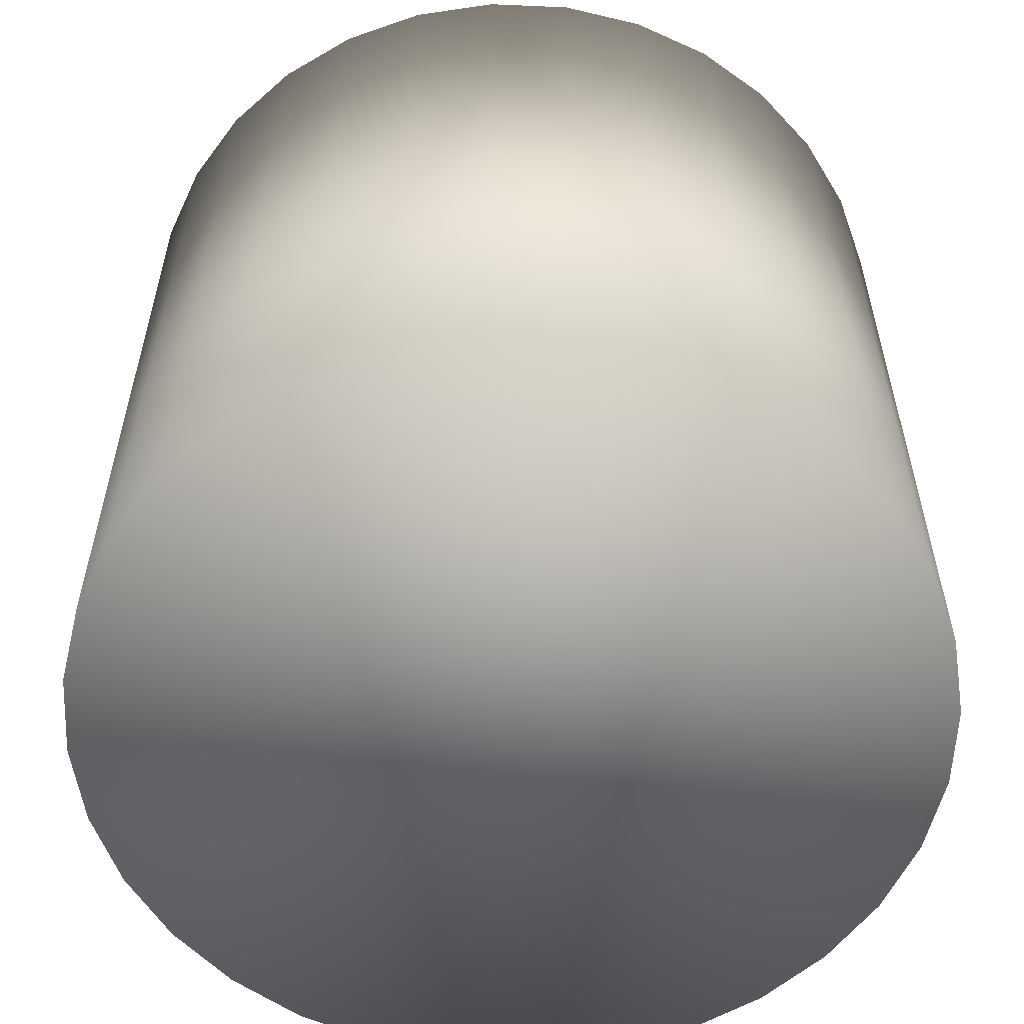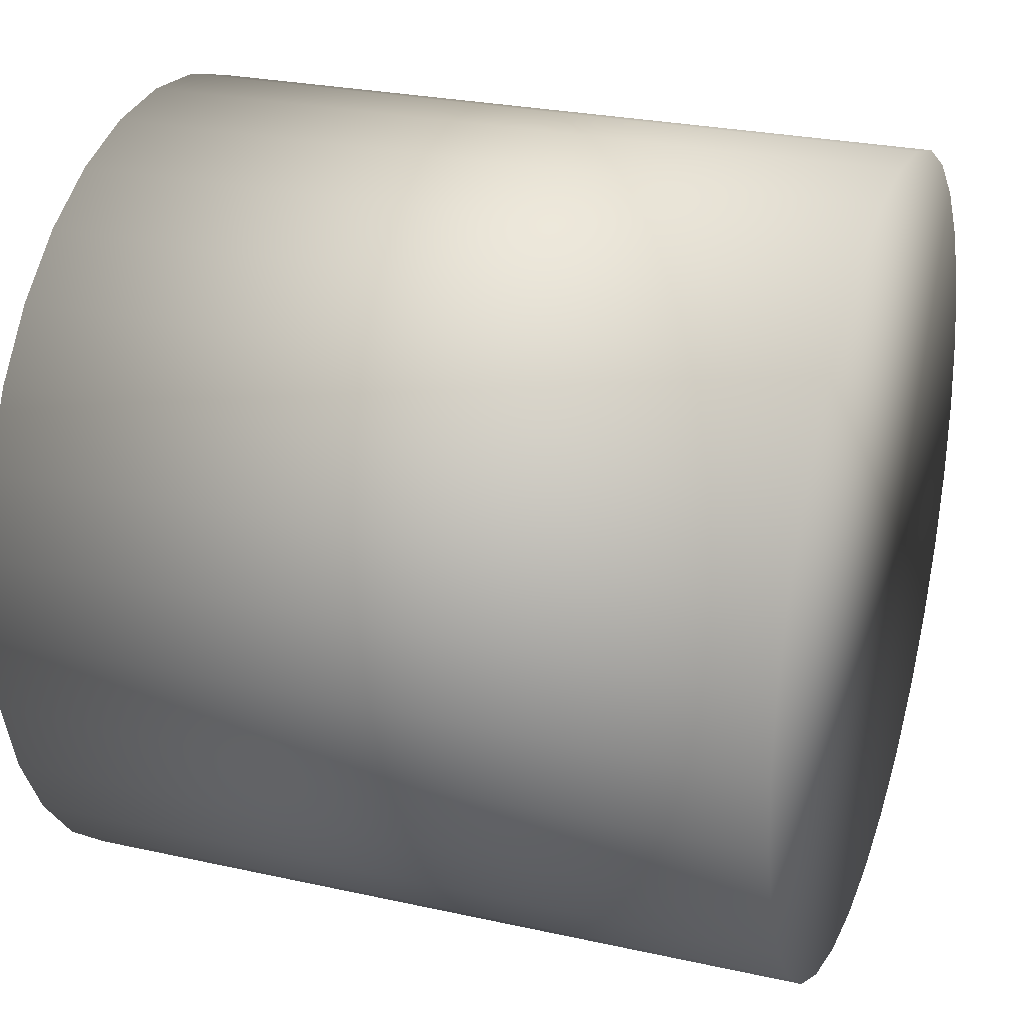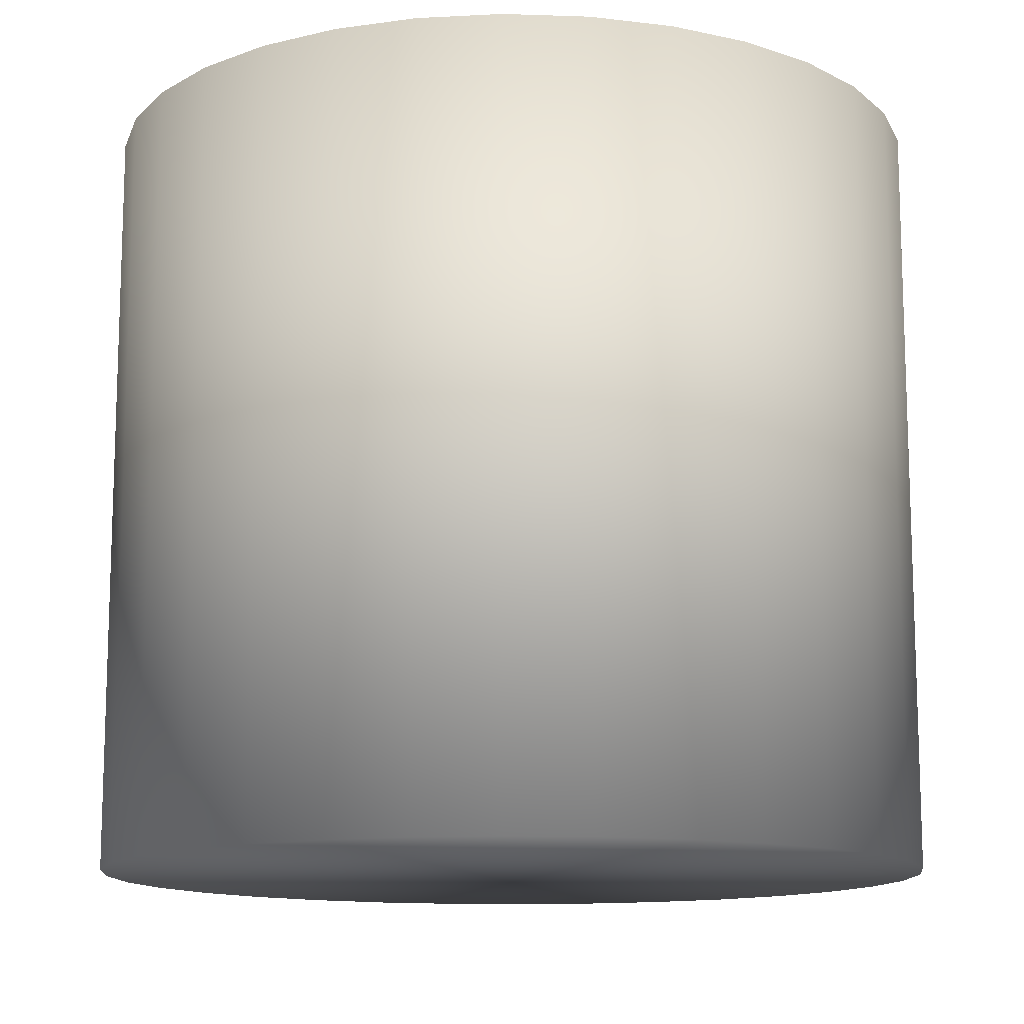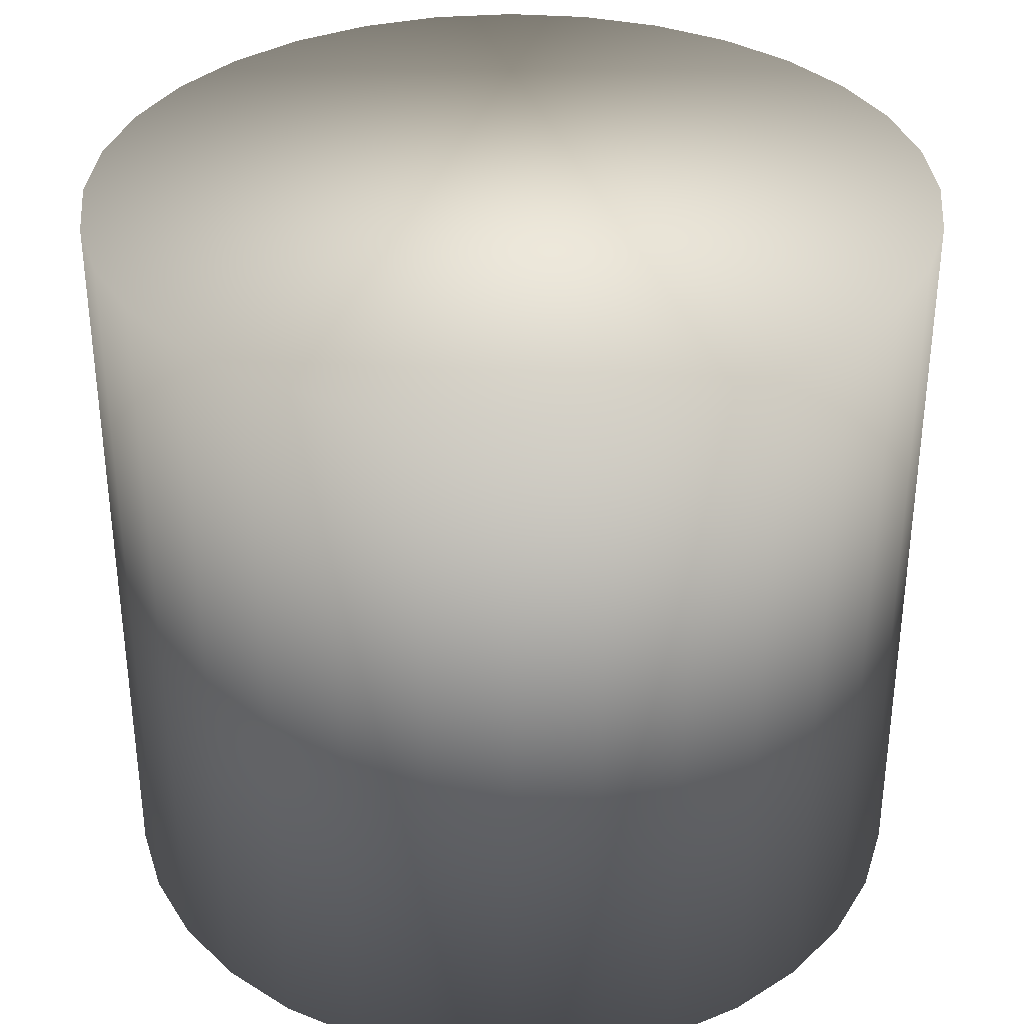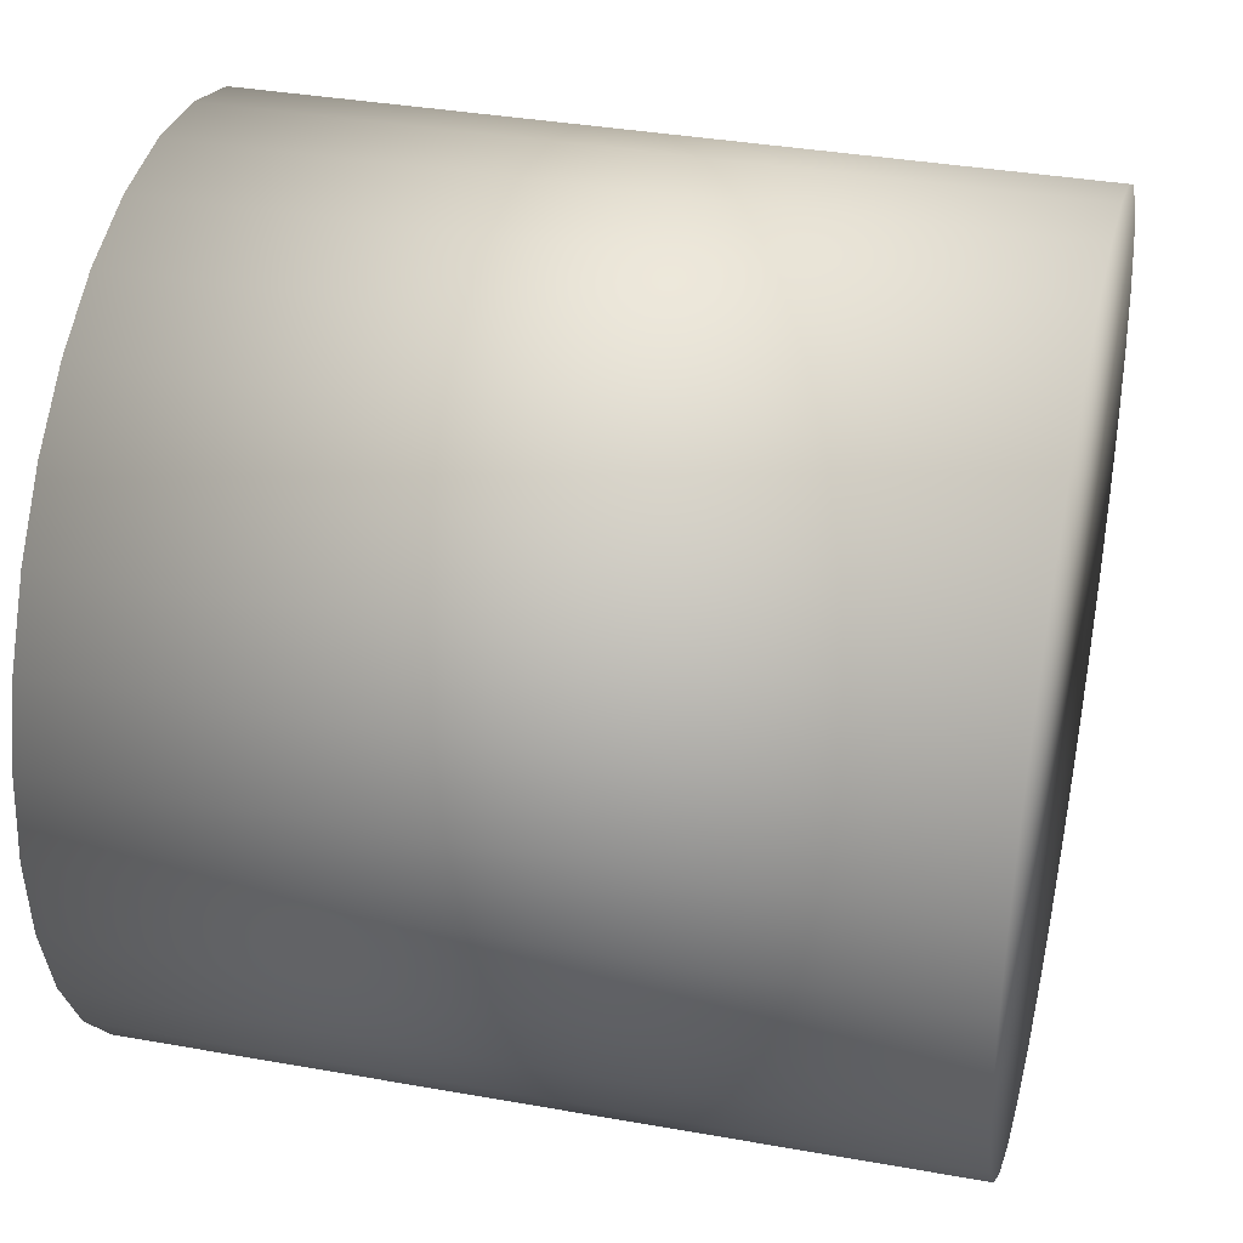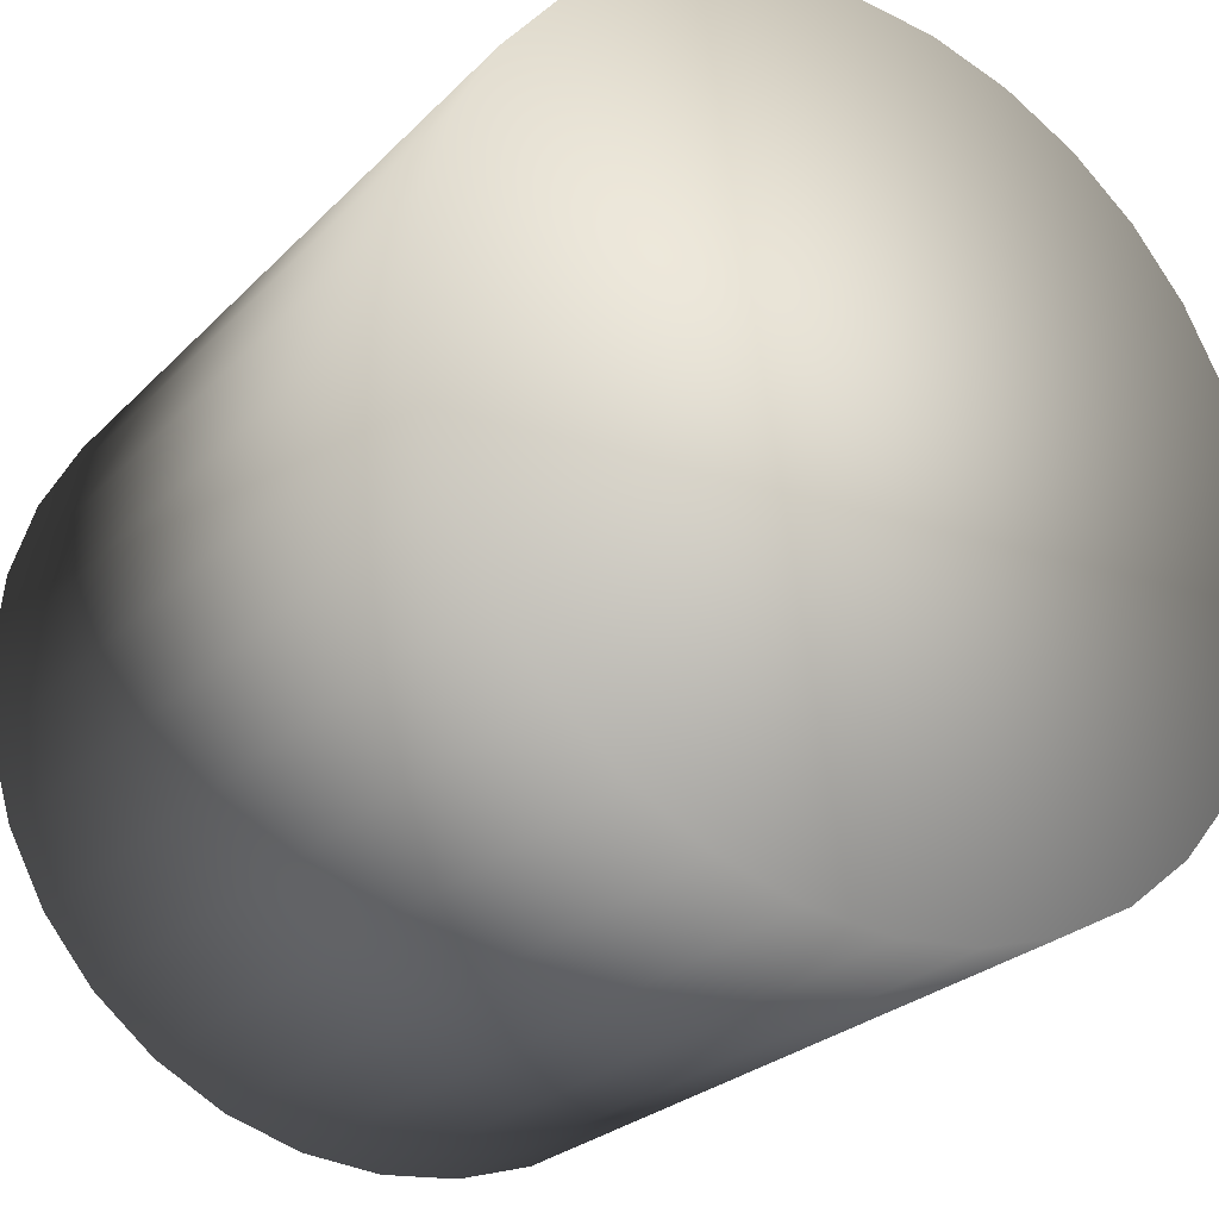
<metadata>
{"format":"obj","ext":"obj","renderer":"f3d","projection":"perspective","resolution":1024,"background":"white","views":[{"elev":-57.5,"azim":59.3,"up":"+Z"},{"elev":26.5,"azim":-70.8,"up":"+Y"},{"elev":-12.7,"azim":-43.8,"up":"+Z"},{"elev":34.6,"azim":101.1,"up":"+Z"},{"elev":36.0,"azim":-76.8,"up":"+Y"},{"elev":-25.6,"azim":147.0,"up":"+Y"}]}
</metadata>
<code>
v 0 0.02026 -0.01218
v 0 0.02026 0.0249
v 0.003952 0.01987 0.0249
v 0.003952 0.01987 -0.01218
v 0.007752 0.01871 0.0249
v 0.007752 0.01871 -0.01218
v 0.01125 0.01684 0.0249
v 0.01125 0.01684 -0.01218
v 0.01432 0.01432 0.0249
v 0.01432 0.01432 -0.01218
v 0.01684 0.01125 0.0249
v 0.01684 0.01125 -0.01218
v 0.01871 0.007752 0.0249
v 0.01871 0.007752 -0.01218
v 0.01987 0.003952 0.0249
v 0.01987 0.003952 -0.01218
v 0.02026 0 0.0249
v 0.02026 0 -0.01218
v 0.01987 -0.003952 0.0249
v 0.01987 -0.003952 -0.01218
v 0.01871 -0.007752 0.0249
v 0.01871 -0.007752 -0.01218
v 0.01684 -0.01125 0.0249
v 0.01684 -0.01125 -0.01218
v 0.01432 -0.01432 0.0249
v 0.01432 -0.01432 -0.01218
v 0.01125 -0.01684 0.0249
v 0.01125 -0.01684 -0.01218
v 0.007752 -0.01871 0.0249
v 0.007752 -0.01871 -0.01218
v 0.003952 -0.01987 0.0249
v 0.003952 -0.01987 -0.01218
v -0 -0.02026 0.0249
v -0 -0.02026 -0.01218
v -0.003952 -0.01987 0.0249
v -0.003952 -0.01987 -0.01218
v -0.007752 -0.01871 0.0249
v -0.007752 -0.01871 -0.01218
v -0.01125 -0.01684 0.0249
v -0.01125 -0.01684 -0.01218
v -0.01432 -0.01432 0.0249
v -0.01432 -0.01432 -0.01218
v -0.01684 -0.01125 0.0249
v -0.01684 -0.01125 -0.01218
v -0.01871 -0.007752 0.0249
v -0.01871 -0.007752 -0.01218
v -0.01987 -0.003952 0.0249
v -0.01987 -0.003952 -0.01218
v -0.02026 0 0.0249
v -0.02026 0 -0.01218
v -0.01987 0.003952 0.0249
v -0.01987 0.003952 -0.01218
v -0.01871 0.007752 0.0249
v -0.01871 0.007752 -0.01218
v -0.01684 0.01125 0.0249
v -0.01684 0.01125 -0.01218
v -0.01432 0.01432 0.0249
v -0.01432 0.01432 -0.01218
v -0.01125 0.01684 0.0249
v -0.01125 0.01684 -0.01218
v -0.007752 0.01872 0.0249
v -0.003952 0.01987 -0.01218
v -0.003952 0.01987 0.0249
v -0.007752 0.01872 -0.01218
f 1 2 3
f 4 3 5
f 6 5 7
f 8 7 9
f 10 9 11
f 12 11 13
f 14 13 15
f 16 15 17
f 18 17 19
f 20 19 21
f 22 21 23
f 24 23 25
f 26 25 27
f 28 27 29
f 30 29 31
f 32 31 33
f 34 33 35
f 36 35 37
f 38 37 39
f 40 39 41
f 42 41 43
f 44 43 45
f 46 45 47
f 48 47 49
f 50 49 51
f 52 51 53
f 54 53 55
f 56 55 57
f 58 57 59
f 60 59 61
f 31 37 35
f 62 63 2
f 64 61 63
f 62 22 38
f 4 1 3
f 6 4 5
f 8 6 7
f 10 8 9
f 12 10 11
f 14 12 13
f 16 14 15
f 18 16 17
f 20 18 19
f 22 20 21
f 24 22 23
f 26 24 25
f 28 26 27
f 30 28 29
f 32 30 31
f 34 32 33
f 36 34 35
f 38 36 37
f 40 38 39
f 42 40 41
f 44 42 43
f 46 44 45
f 48 46 47
f 50 48 49
f 52 50 51
f 54 52 53
f 56 54 55
f 58 56 57
f 60 58 59
f 64 60 61
f 2 63 3
f 43 41 39
f 61 59 57
f 57 55 53
f 49 47 51
f 37 31 47
f 13 25 21
f 37 43 39
f 33 31 35
f 31 29 27
f 25 31 27
f 25 23 21
f 21 19 17
f 63 61 57
f 13 11 9
f 9 7 5
f 57 53 47
f 31 25 57
f 45 43 47
f 43 37 47
f 3 63 25
f 21 17 15
f 13 3 25
f 13 9 5
f 1 62 2
f 57 25 63
f 15 13 21
f 5 3 13
f 47 31 57
f 47 53 51
f 62 64 63
f 62 1 4
f 6 14 16
f 12 14 10
f 48 52 54
f 20 22 18
f 32 36 38
f 28 32 26
f 28 30 32
f 32 34 36
f 38 48 62
f 40 42 44
f 44 46 48
f 48 50 52
f 56 48 54
f 62 58 64
f 6 8 10
f 14 6 10
f 24 26 22
f 32 38 26
f 22 16 18
f 48 38 44
f 38 22 26
f 16 22 4
f 4 6 16
f 22 62 4
f 62 56 58
f 48 56 62
f 38 40 44
f 58 60 64

</code>
